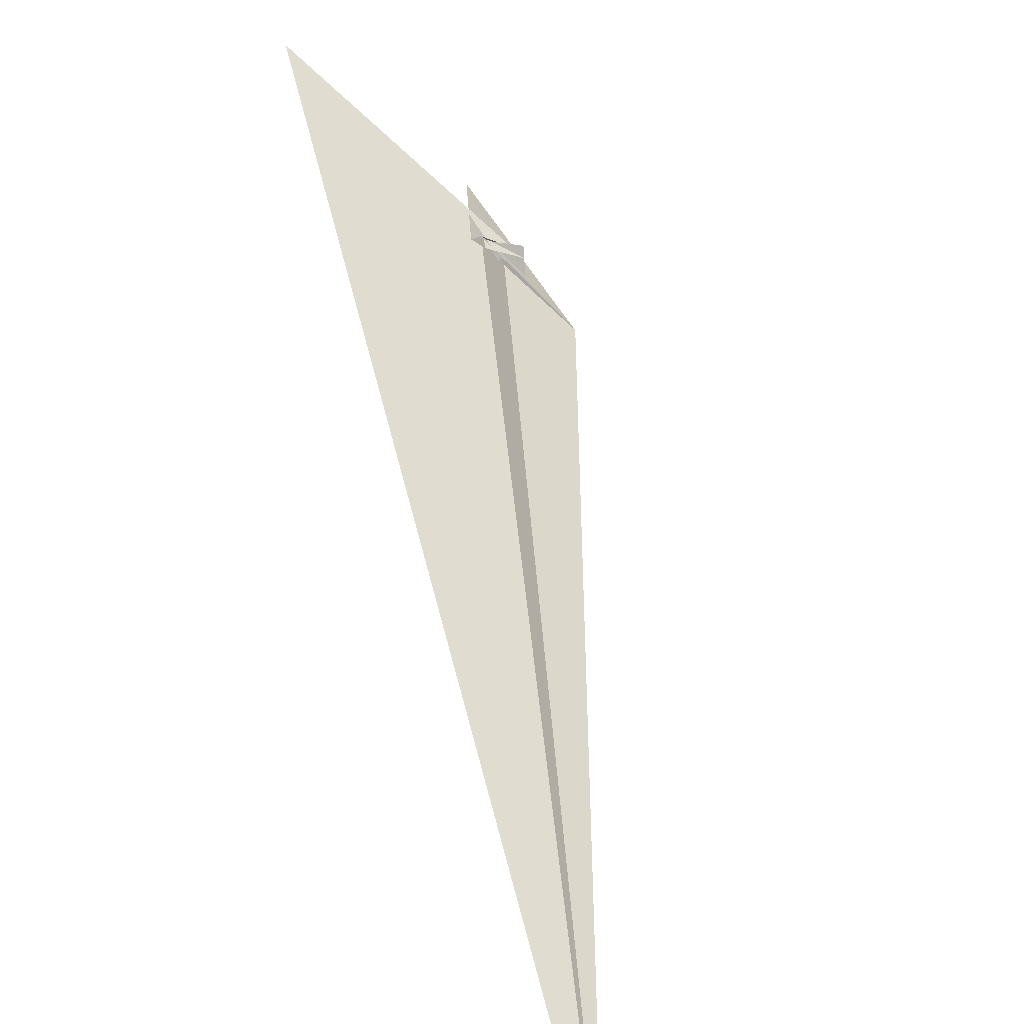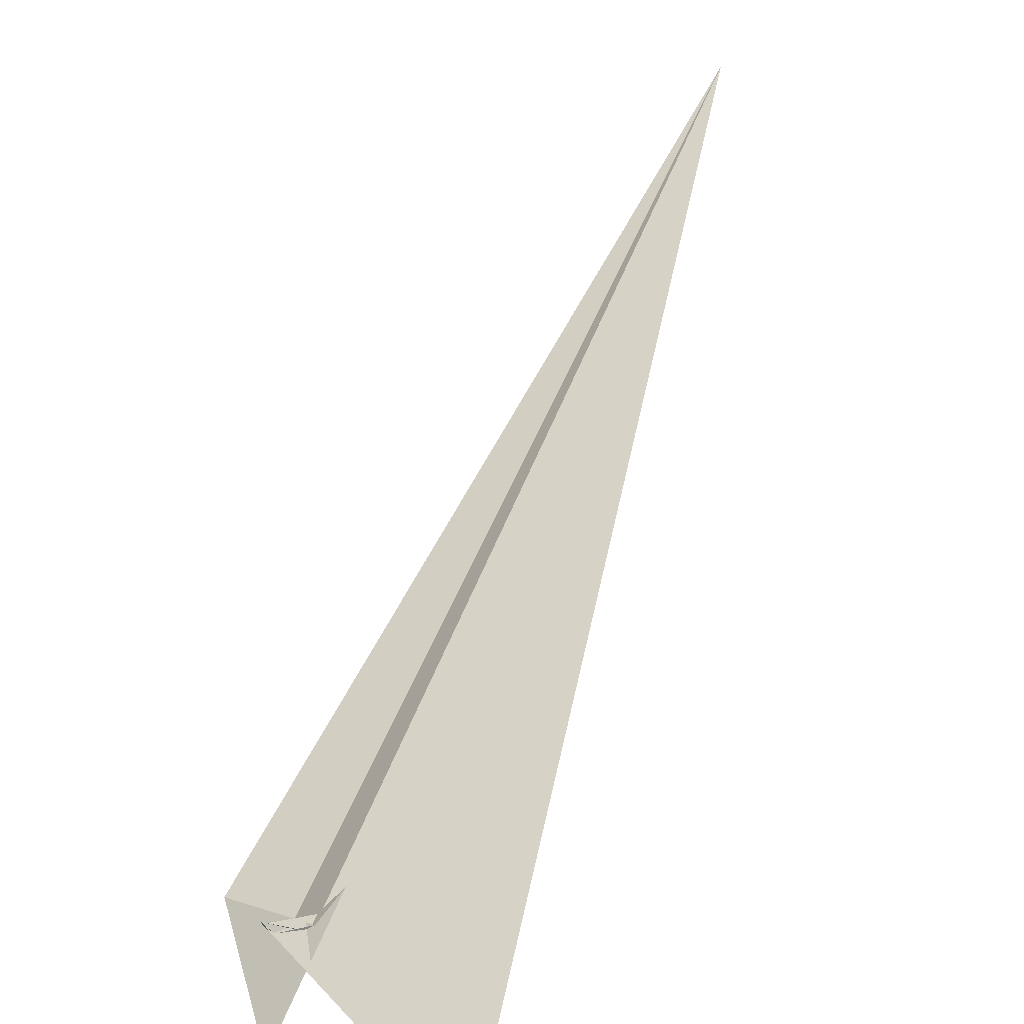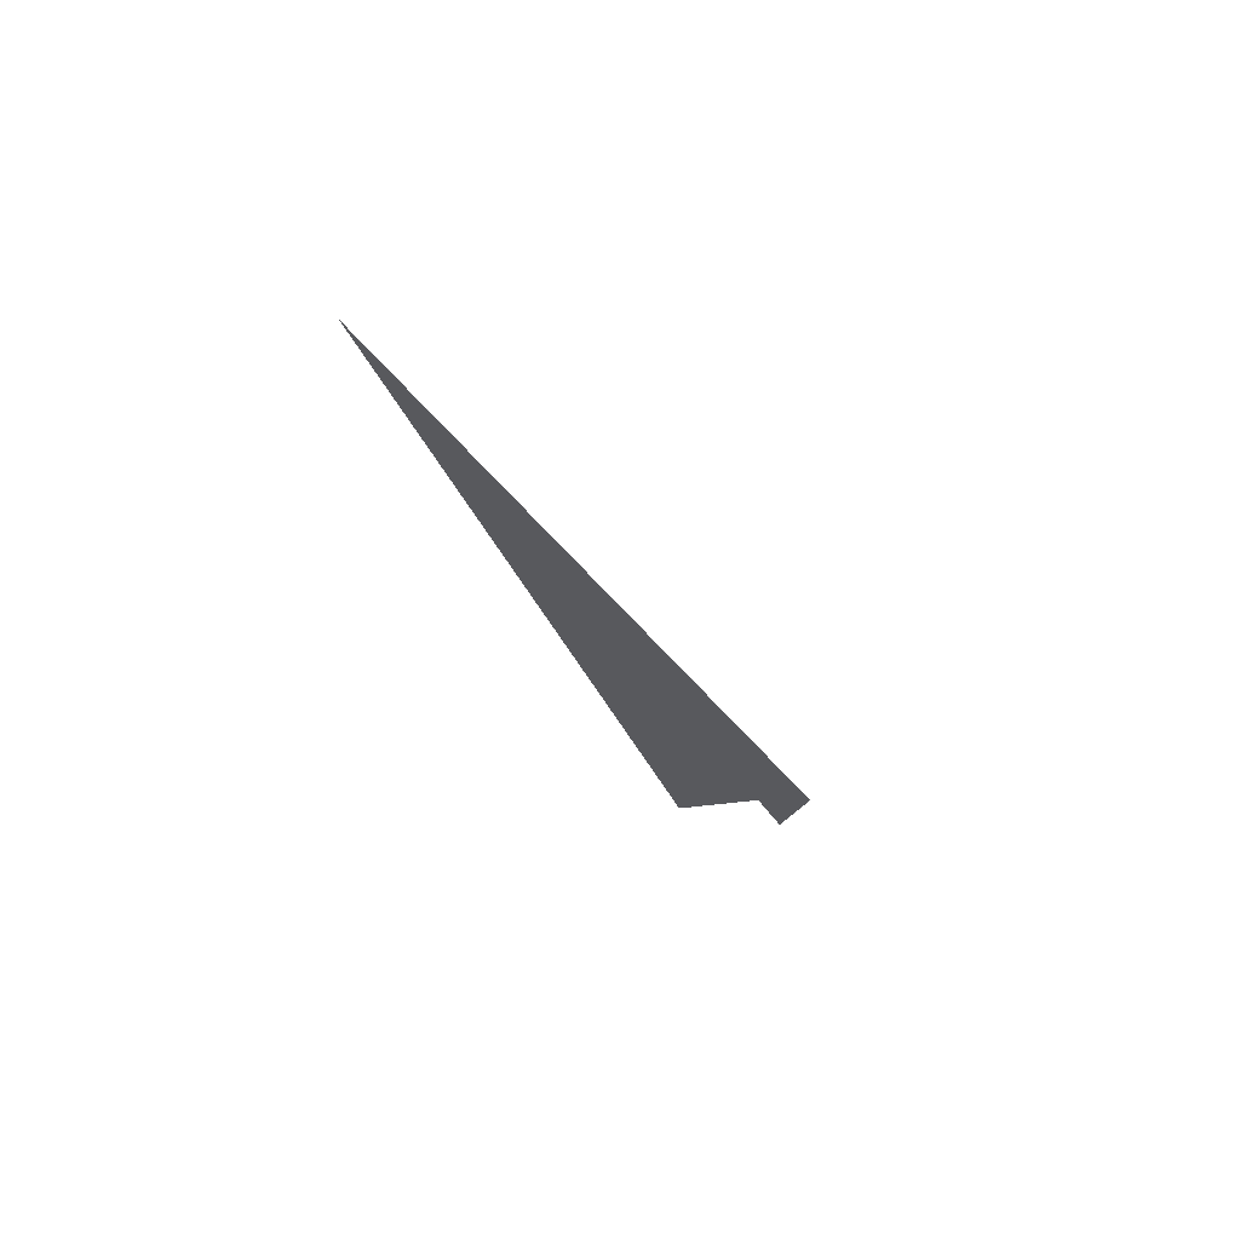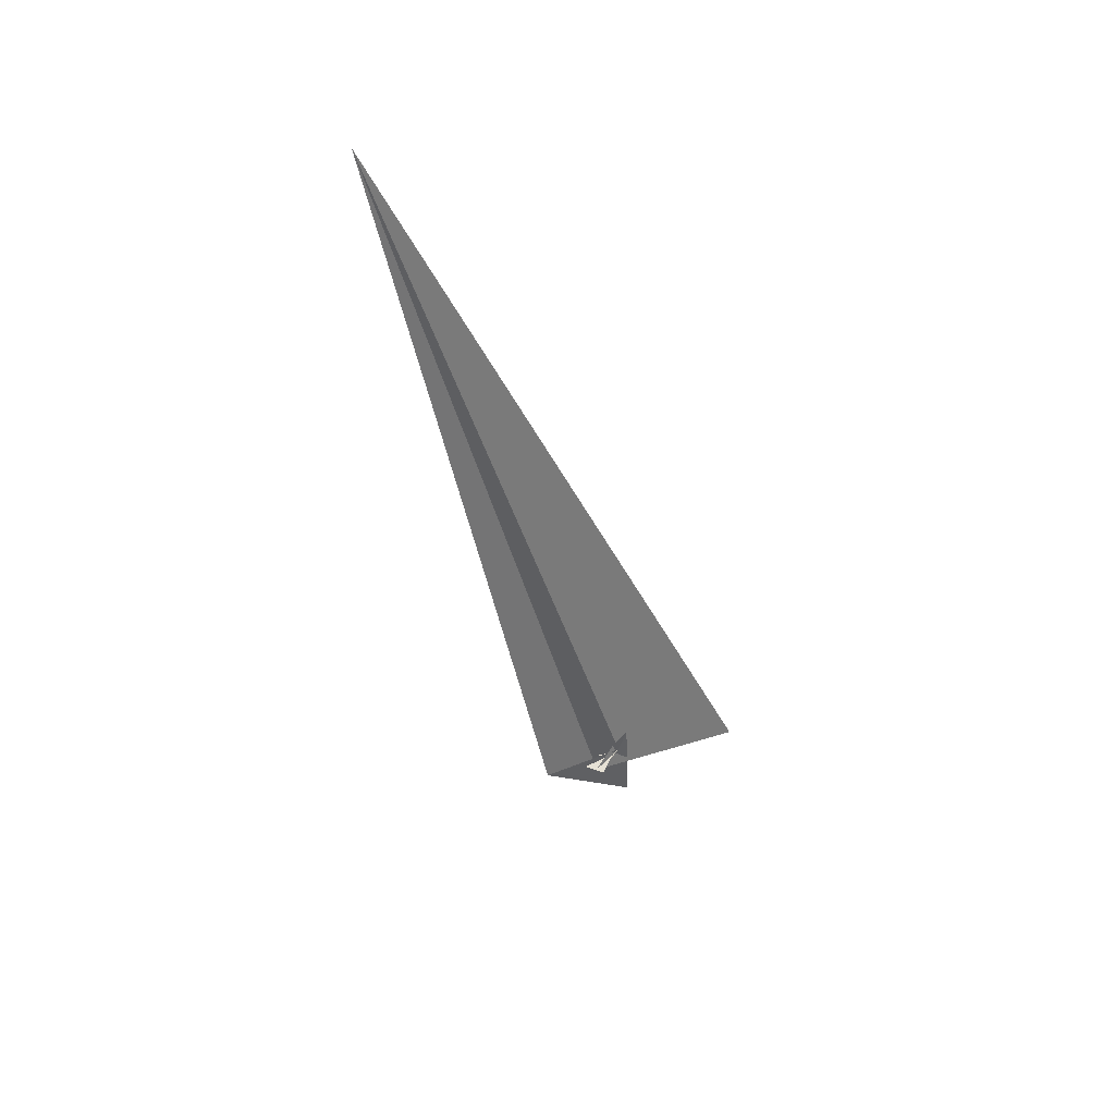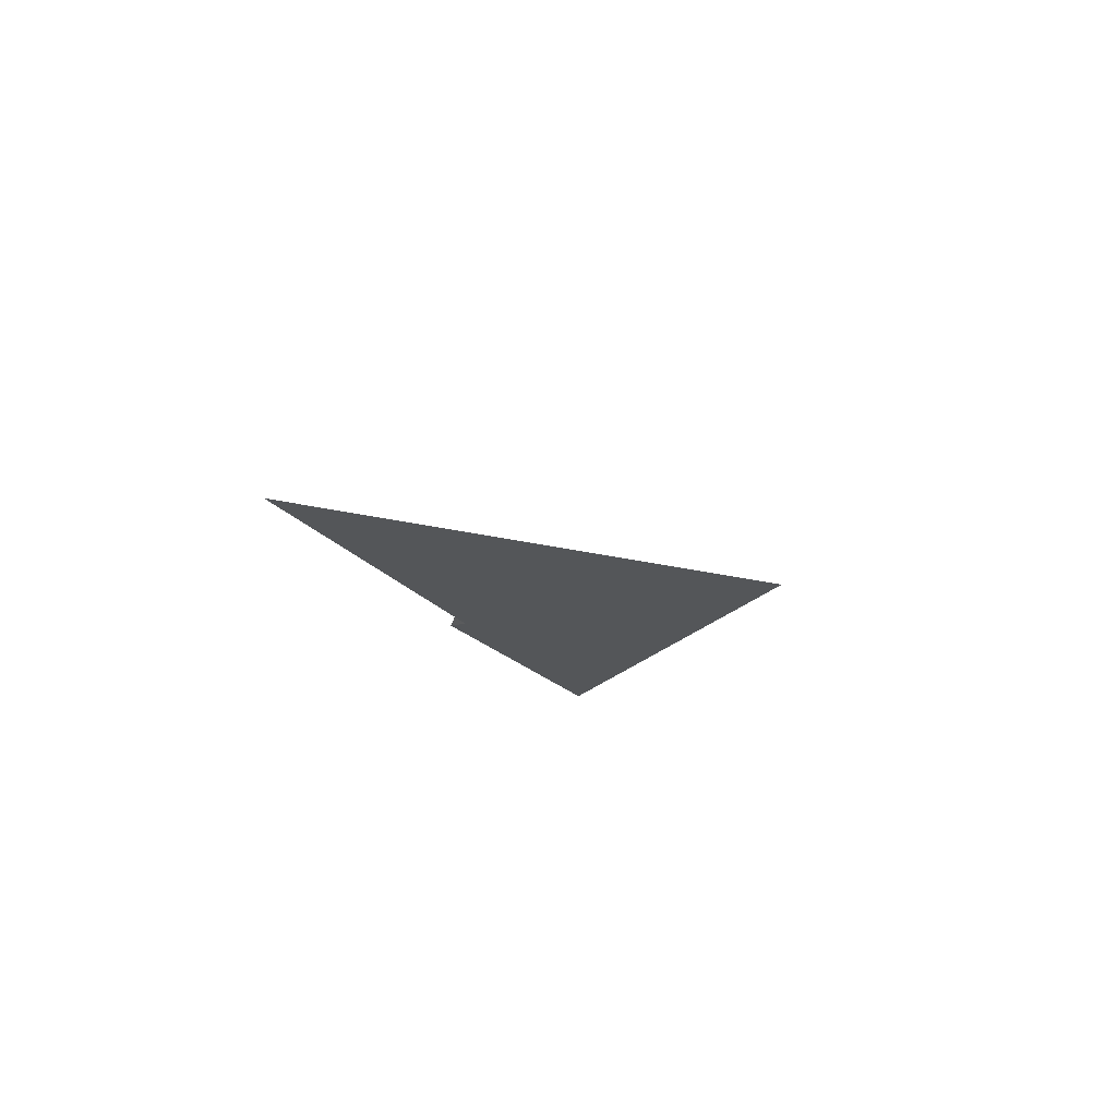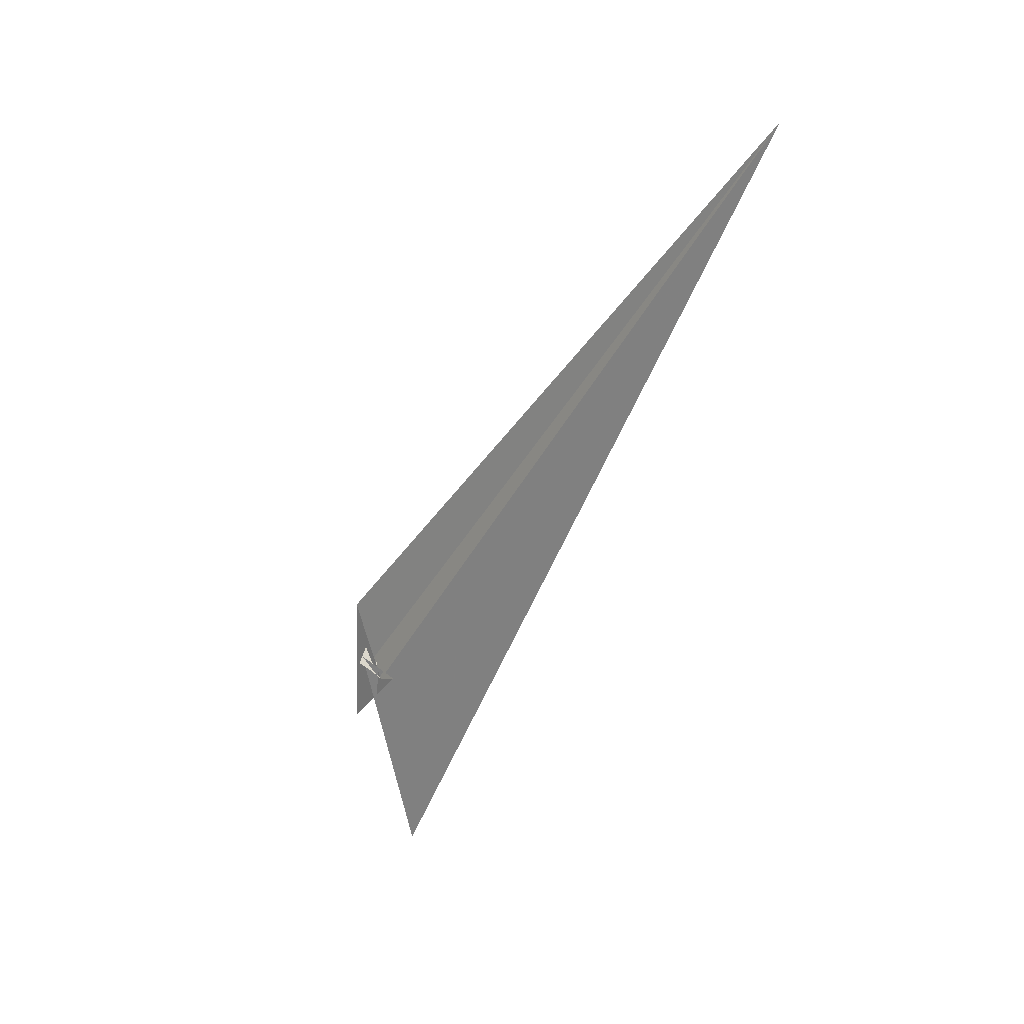
<metadata>
{"format":"obj","ext":"obj","renderer":"f3d","projection":"perspective","resolution":1024,"background":"white","views":[{"elev":16.6,"azim":-27.9,"up":"+Y"},{"elev":67.1,"azim":176.4,"up":"+Y"},{"elev":38.7,"azim":3.8,"up":"+Z"},{"elev":77.2,"azim":106.5,"up":"+Z"},{"elev":-24.7,"azim":-33.8,"up":"+Y"},{"elev":59.0,"azim":-160.6,"up":"+Z"}]}
</metadata>
<code>
v -41.63 39.84 6.366
v -96.58 49.72 67.39
v 9.49 -11.94 -8.526
v 7.742 -4.739 -13.35
v -27.33 27.11 0.4666
v -45.04 19.03 31.23
v -973.5 -972 2201
v 17.23 -30.23 -0.4965
v -19.69 12.67 4.846
v -5.979 6.376 -6.62
v 7.867 -4.602 -13.65
v 37.72 -36.72 28.97
v 15.44 2.84 -9.474
v -26.69 29.75 2.943
v 45.26 102.8 -229.8
v 122.4 -157.6 122.8
v -27.35 33.99 -3.663
v 49.49 -49.16 34.26
v 10.56 4.881 -6.126
v 10.51 4.839 -5.979
v -2.013 -8.246 -20.97
v 8.276 -3.569 -13.37
v 4.383 0.1986 -18.69
v 5.666 -3.022 -16.06
v -276.7 398.4 -459.1
v 48.76 -12.4 28.59
v 14.34 -4.456 -7.273
v -32.08 27.38 -0.9653
v -4.411 4.375 -11
v -27.45 3.065 -20.17
v 28.56 9.232 4.685
v 10.16 3.944 -6.274
v 16.15 1.38 -6.379
v 31.14 14.89 -81.49
v -40.84 38.69 -3.578
v -37.84 35.65 -3.877
v 7.246 -6.153 -14.03
v -64.41 12.63 -8.229
v -8.455 -27.6 14.11
v -62.81 11.91 -8.262
v 9.021 10.74 13.53
v 10.12 11.94 10.92
v 29.91 7.816 6.233
v 49.84 13.5 25.06
f 1 2 6 7 8 11 4 3 10 9 5
f 1 2 15 16 18 12 13 20 19 17 14
f 3 4 22 21 25 26 12 13 23 24 27
f 1 5 28 29 30 21 22 32 33 31 14
f 2 6 35 36 28 29 23 24 37 34 15
f 7 8 16 15 34 39 38 40 30 21 25
f 6 7 25 26 41 42 43 31 14 17 35
f 5 9 44 18 12 26 41 39 38 36 28
f 3 10 40 38 36 35 17 19 32 33 27
f 9 10 40 30 29 23 13 20 42 43 44
f 4 11 37 34 39 41 42 20 19 32 22
f 8 11 37 24 27 33 31 43 44 18 16

</code>
